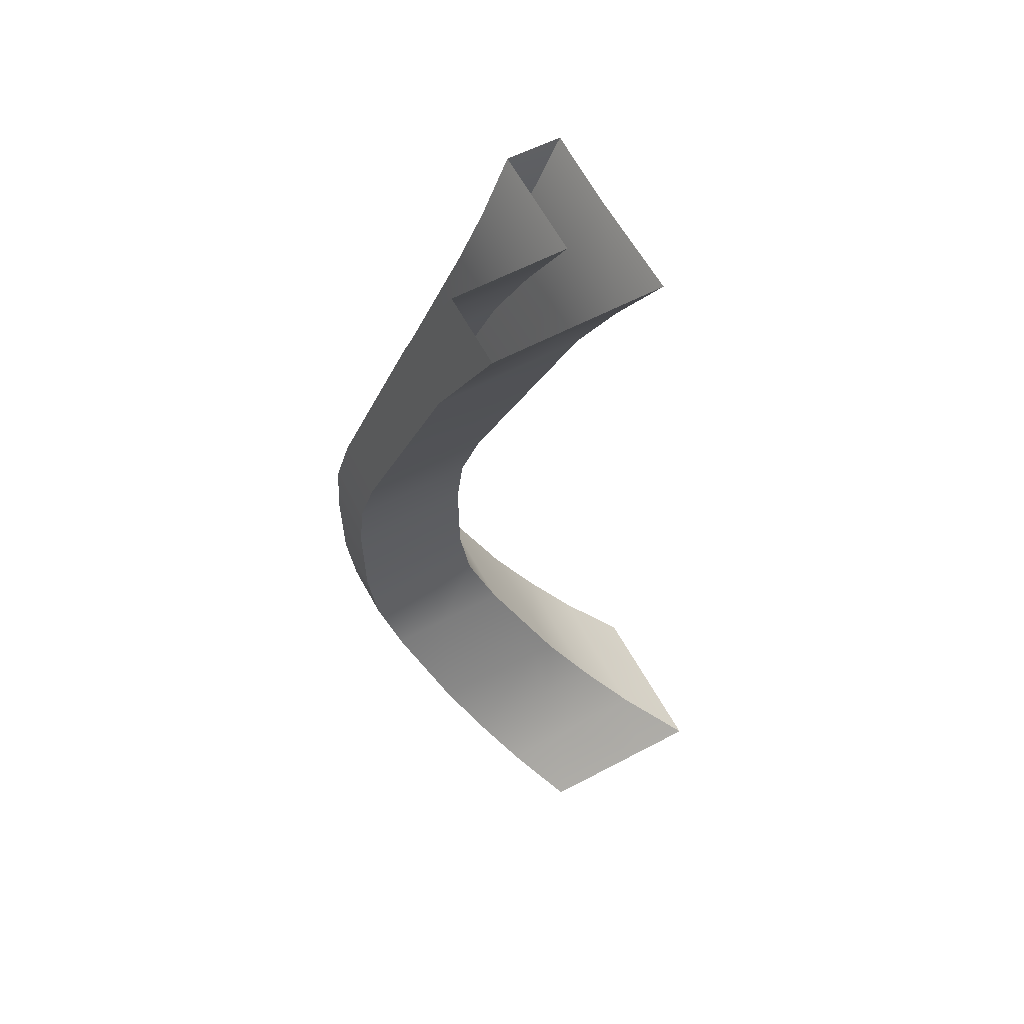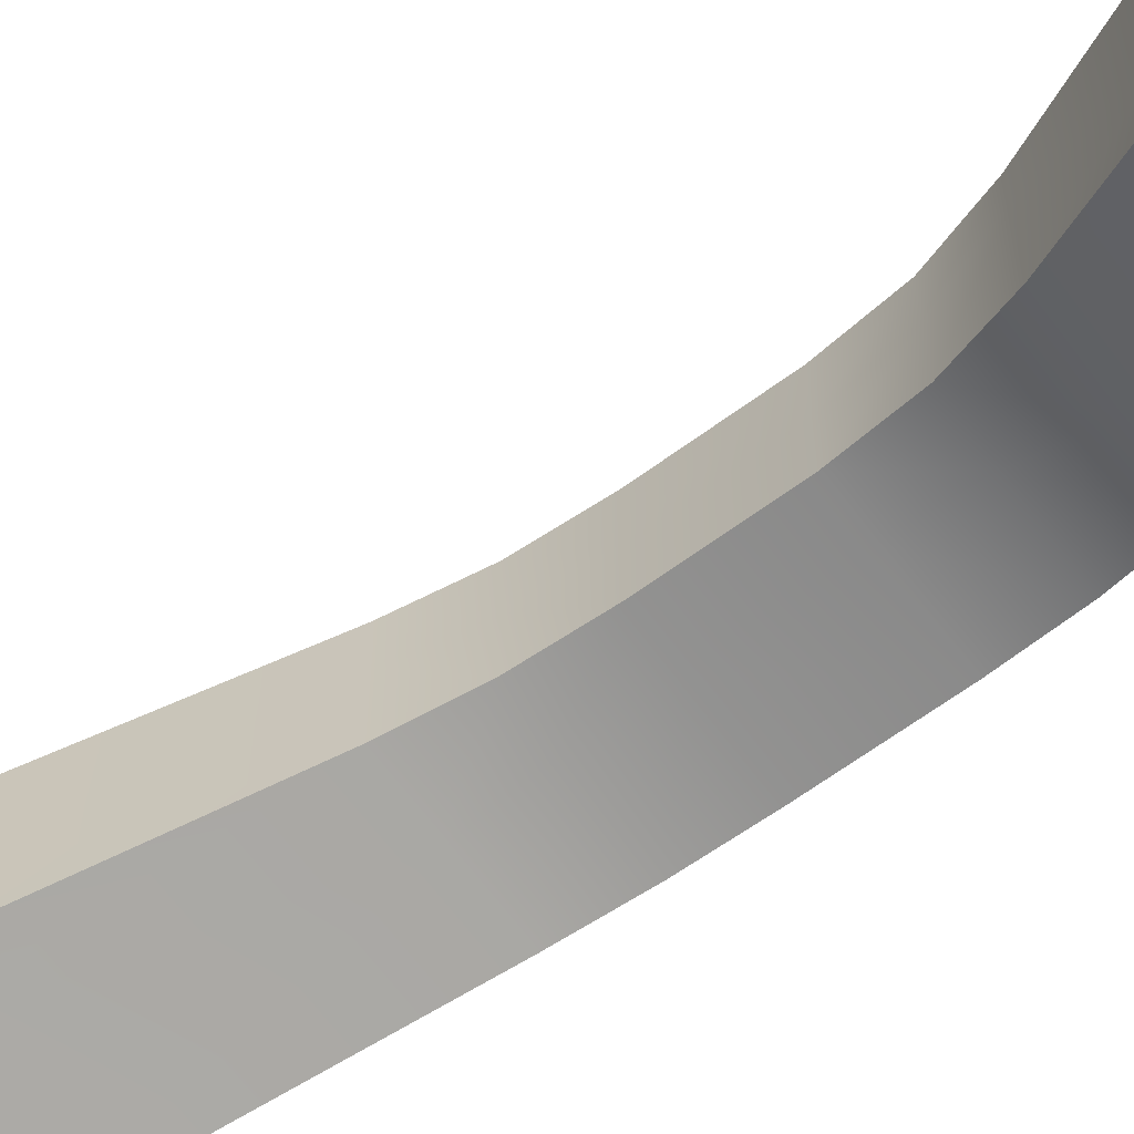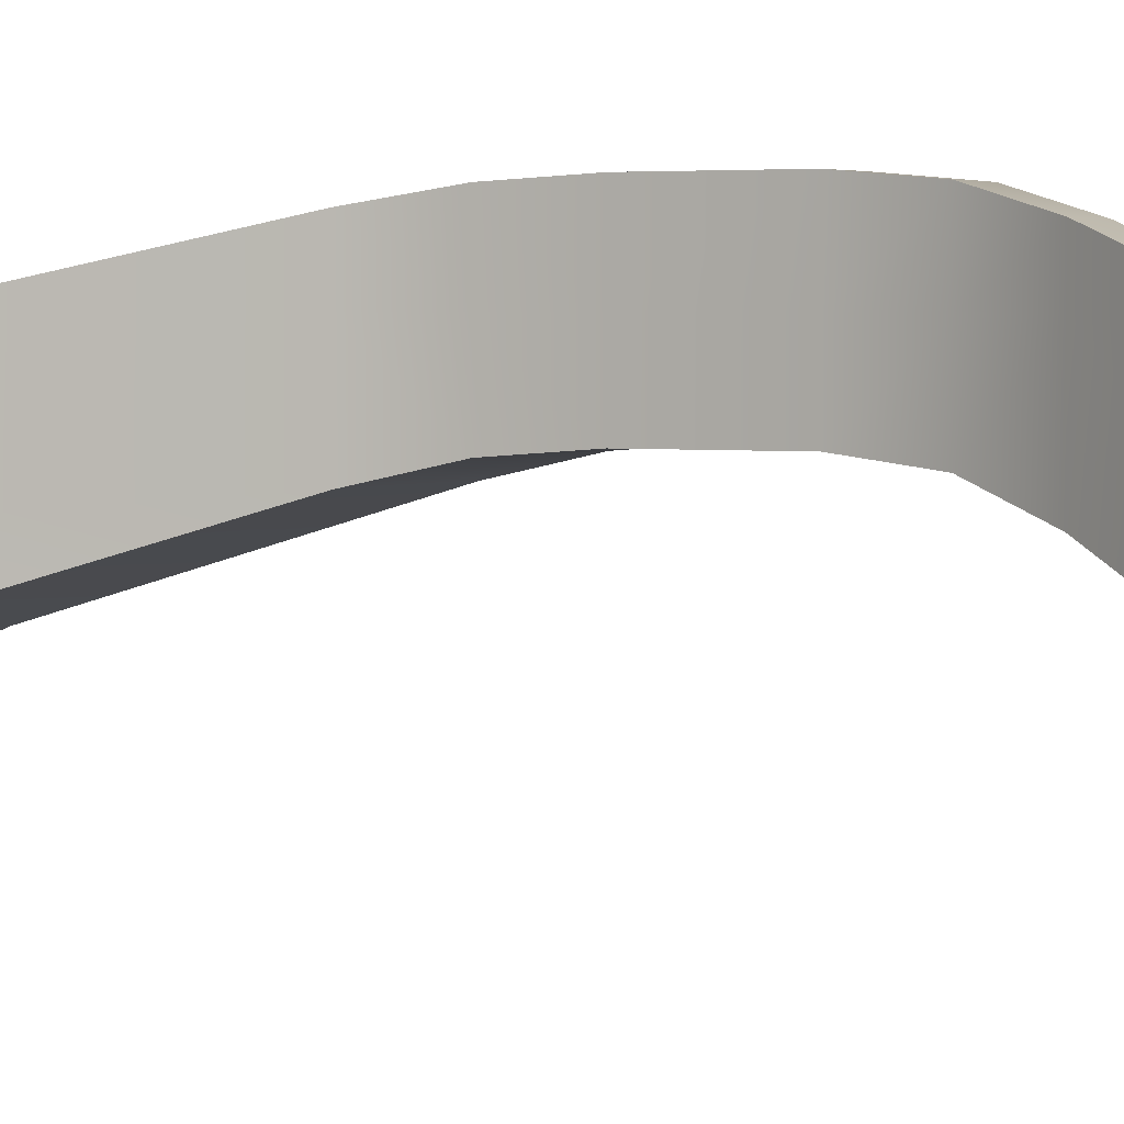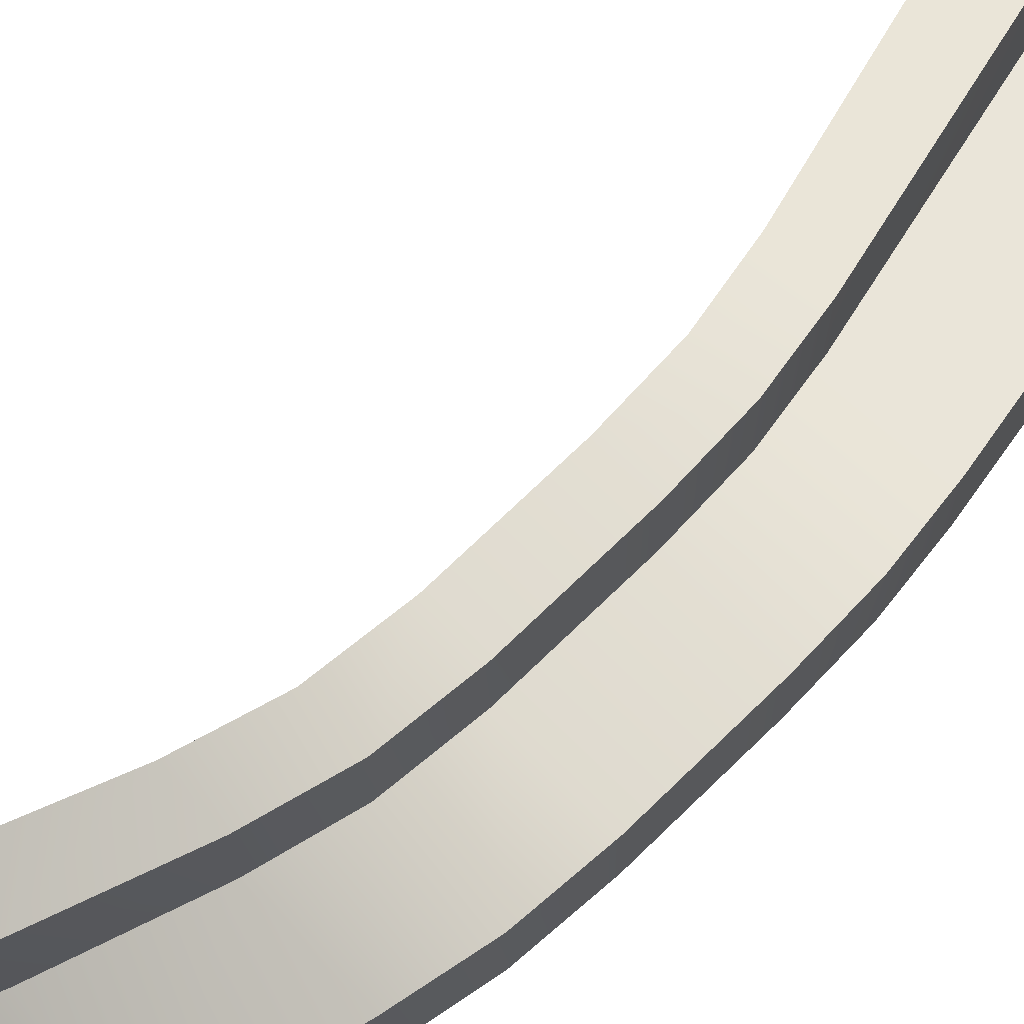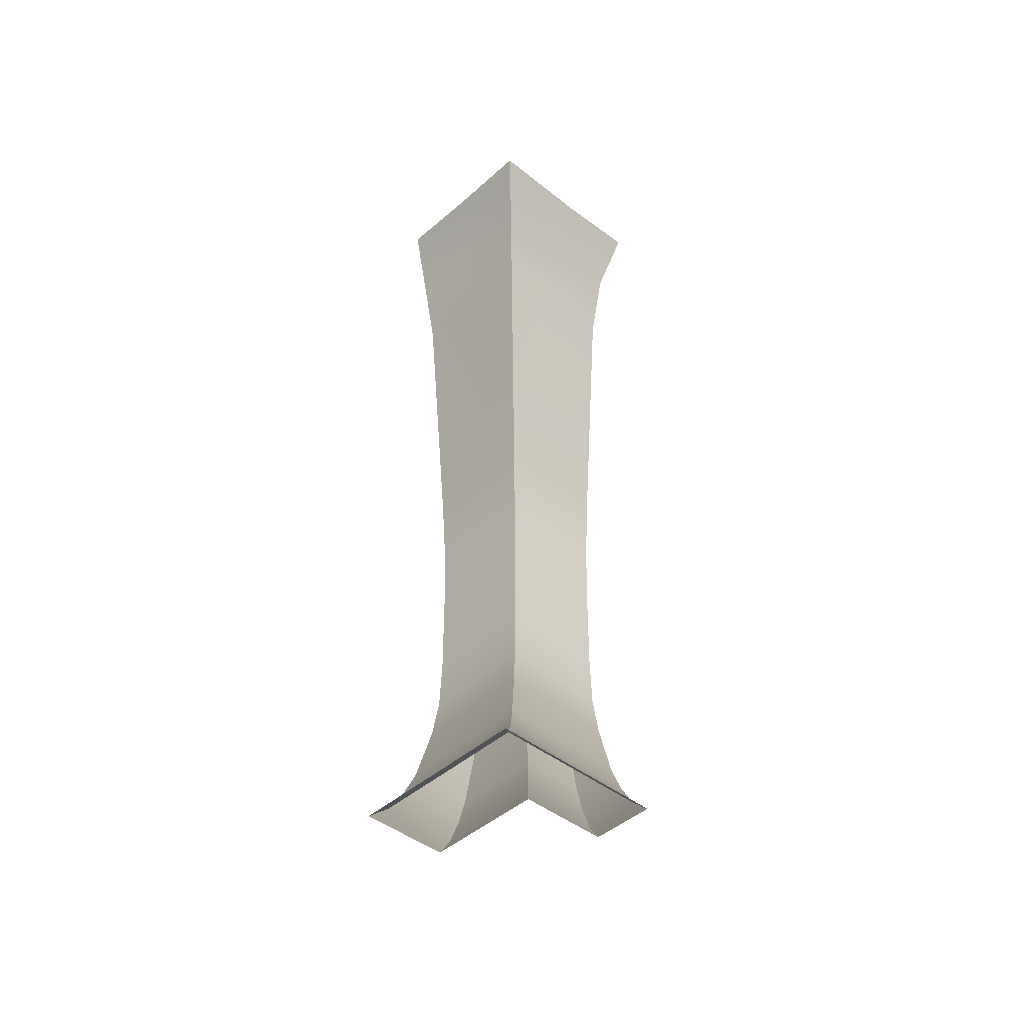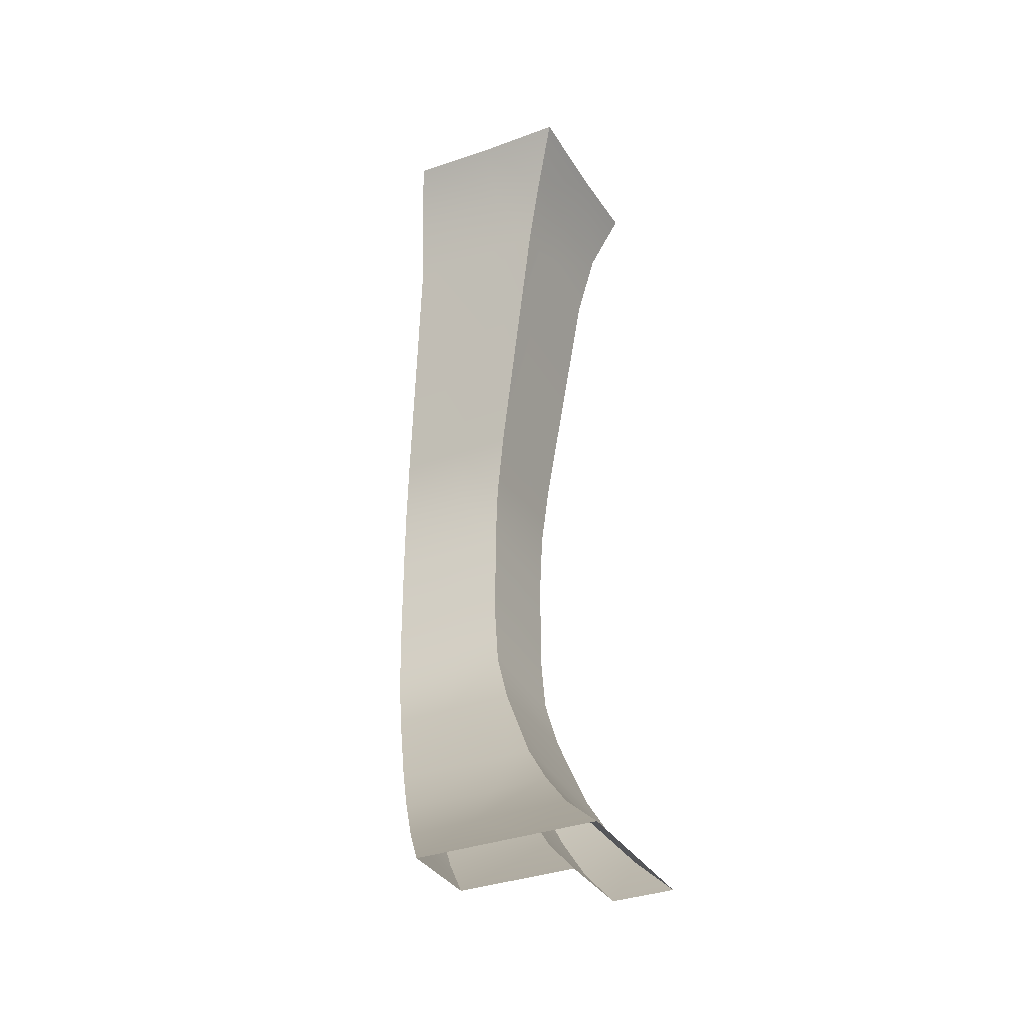
<metadata>
{"format":"obj","ext":"obj","renderer":"f3d","projection":"perspective","resolution":1024,"background":"white","views":[{"elev":60.3,"azim":151.6,"up":"+Y"},{"elev":-65.1,"azim":-53.5,"up":"+Z"},{"elev":2.9,"azim":-60.8,"up":"+Z"},{"elev":68.6,"azim":45.3,"up":"+Z"},{"elev":-43.6,"azim":-133.3,"up":"+Y"},{"elev":-34.0,"azim":-153.3,"up":"+Y"}]}
</metadata>
<code>
o SM_TableBasse_01.003
v -0.1787 0.3308 -0.1763
v -0.1701 0.3085 -0.168
v -0.1444 0.3532 -0.1862
v -0.1337 0.3079 -0.1942
v -0.1391 0.3311 -0.1757
v -0.1766 0.3519 -0.2147
v -0.2094 0.3519 -0.1743
v -0.1781 0.3311 -0.1438
v -0.198 0.3309 -0.1438
v -0.1393 0.1755 -0.1385
v -0.141 0.1993 -0.1401
v -0.1147 0.2228 -0.1448
v -0.1108 0.1993 -0.1401
v -0.1393 0.1755 -0.1162
v -0.1551 0.1754 -0.1162
v -0.141 0.1993 -0.1175
v -0.1459 0.2227 -0.1215
v -0.1393 0.1371 -0.1385
v -0.1177 0.0904 -0.1484
v -0.1116 0.1133 -0.1411
v -0.142 0.1133 -0.141
v -0.1115 0.1134 -0.1632
v -0.1095 0.1374 -0.1603
v -0.1579 0.1134 -0.1385
v -0.158 0.1134 -0.1183
v -0.1663 0.09079 -0.1244
v -0.142 0.1133 -0.1183
v -0.1935 0.01381 -0.1597
v -0.179 0.03364 -0.1765
v -0.1665 0.05408 -0.1645
v -0.1408 0.03388 -0.2041
v -0.1308 0.05463 -0.1643
v -0.141 0.0336 -0.1767
v -0.1308 0.05459 -0.1901
v -0.1767 0.05353 -0.1907
v -0.1855 0.05353 -0.1743
v -0.1791 0.03367 -0.1481
v -0.1887 0.3525 -0.1859
v -0.2094 0.3519 -0.2147
v -0.1892 0.3533 -0.1422
v -0.2101 0.3529 -0.1423
v -0.1459 0.2227 -0.1448
v -0.1337 0.3079 -0.1678
v -0.1146 0.2226 -0.1675
v -0.1889 0.3076 -0.1407
v -0.1698 0.3076 -0.1407
v -0.1095 0.1371 -0.1385
v -0.1095 0.1755 -0.1385
v -0.1095 0.1754 -0.1603
v -0.1393 0.1372 -0.1162
v -0.1393 0.09093 -0.1715
v -0.1849 0.05455 -0.1378
v -0.1662 0.05459 -0.1378
v -0.1496 0.09058 -0.1484
v -0.1496 0.09051 -0.1245
v -0.166 -0.004806 -0.2068
v -0.152 0.01435 -0.2197
v -0.1526 0.01355 -0.1906
v -0.166 -0.004806 -0.2393
v -0.2137 0.01519 -0.2189
v -0.1767 0.01519 -0.2189
v -0.2341 -0.004806 -0.1735
v -0.2341 -0.004806 -0.2068
v -0.2106 -0.004806 -0.1735
v -0.1931 0.01422 -0.19
v -0.2106 -0.004806 -0.2068
v -0.1442 0.3526 -0.2151
v -0.1766 0.3087 -0.1945
v -0.139 0.3303 -0.2047
v -0.1393 0.2225 -0.1675
v -0.1569 0.1993 -0.1621
v -0.1175 0.09078 -0.1716
v -0.158 0.1134 -0.1632
v -0.1393 0.1134 -0.1631
v -0.2106 -0.004806 -0.2393
v -0.2341 -0.004806 -0.2393
v -0.1663 0.09093 -0.1385
v -0.1551 0.1372 -0.1385
v -0.1551 0.1755 -0.1603
v -0.1767 0.03322 -0.2032
v -0.1988 0.0338 -0.204
v -0.1893 0.3087 -0.1945
v -0.1766 0.331 -0.2031
v -0.1979 0.331 -0.1743
v -0.1986 0.3306 -0.2038
v -0.1108 0.1993 -0.1621
v -0.1393 0.1755 -0.1603
v -0.1393 0.1993 -0.1621
v -0.1551 0.1372 -0.1603
v -0.1623 0.2226 -0.1214
v -0.1569 0.1993 -0.1385
v -0.1623 0.2225 -0.1385
v -0.1393 0.1372 -0.1603
v -0.1663 0.09093 -0.1715
v -0.1855 0.05353 -0.1907
v -0.2145 0.01438 -0.1593
v -0.198 0.03322 -0.1743
v -0.1989 0.03388 -0.148
v -0.2137 0.01519 -0.1743
v -0.1623 0.2225 -0.1675
v -0.1893 0.3087 -0.1743
v -0.1569 0.1993 -0.1175
v -0.1551 0.1755 -0.1385
v -0.1551 0.1374 -0.1162
f 38 40 1
f 8 1 40
f 1 8 2
f 46 2 8
f 5 2 43
f 5 1 2
f 3 1 5
f 3 38 1
f 69 5 4
f 43 4 5
f 67 3 69
f 5 69 3
f 4 68 69
f 6 67 83
f 39 6 85
f 45 9 101
f 41 7 9
f 45 46 8
f 8 9 45
f 9 8 40
f 40 41 9
f 42 17 11
f 16 11 17
f 11 16 10
f 14 10 16
f 13 10 48
f 13 11 10
f 12 11 13
f 12 42 11
f 86 13 49
f 48 49 13
f 44 12 86
f 13 86 12
f 100 70 71
f 16 15 14
f 16 102 15
f 102 16 17
f 17 90 102
f 18 27 21
f 50 27 18
f 21 55 54
f 27 55 21
f 54 19 21
f 20 21 19
f 47 18 20
f 21 20 18
f 19 72 22
f 20 19 22
f 20 22 23
f 47 20 23
f 51 74 72
f 77 26 24
f 26 55 25
f 27 25 55
f 50 104 27
f 25 27 104
f 30 37 29
f 37 30 53
f 29 28 65
f 28 29 37
f 65 58 29
f 33 29 58
f 29 33 30
f 32 30 33
f 33 58 31
f 58 57 31
f 32 33 34
f 33 31 34
f 61 80 57
f 31 35 34
f 81 95 80
f 99 96 97
f 52 36 98
f 96 28 98
f 37 98 28
f 98 37 52
f 53 52 37
f 12 43 42
f 2 42 43
f 4 43 44
f 44 43 12
f 4 70 68
f 101 92 45
f 17 46 90
f 45 90 46
f 2 46 42
f 17 42 46
f 10 18 47
f 48 10 47
f 49 48 23
f 47 23 48
f 50 14 104
f 15 104 14
f 14 50 10
f 18 10 50
f 32 54 30
f 32 19 54
f 19 32 72
f 34 72 32
f 72 34 51
f 35 51 34
f 51 35 94
f 77 52 26
f 53 26 52
f 53 55 26
f 55 53 54
f 30 54 53
f 65 66 56
f 56 58 65
f 58 56 57
f 59 57 56
f 75 61 59
f 57 59 61
f 63 60 76
f 61 75 60
f 99 62 96
f 62 99 63
f 64 96 62
f 64 28 96
f 28 64 65
f 66 65 64
f 83 69 68
f 69 83 67
f 71 88 79
f 88 71 70
f 22 72 74
f 74 93 22
f 94 73 51
f 74 51 73
f 73 89 74
f 60 81 61
f 76 60 75
f 52 77 36
f 24 73 77
f 73 24 89
f 94 77 73
f 94 36 77
f 24 25 78
f 25 24 26
f 78 89 24
f 78 79 89
f 57 80 31
f 80 61 81
f 80 35 31
f 70 100 68
f 70 44 88
f 44 70 4
f 68 82 83
f 68 100 82
f 85 83 82
f 83 85 6
f 82 84 85
f 84 7 85
f 101 84 82
f 82 100 101
f 85 7 39
f 101 9 84
f 84 9 7
f 49 87 86
f 49 23 87
f 88 86 87
f 86 88 44
f 87 79 88
f 87 89 79
f 15 102 103
f 104 15 103
f 92 91 90
f 90 45 92
f 23 22 93
f 93 87 23
f 93 74 89
f 93 89 87
f 35 80 95
f 95 94 35
f 36 95 97
f 36 94 95
f 98 97 96
f 97 98 36
f 60 63 99
f 60 99 81
f 97 81 99
f 81 97 95
f 92 101 100
f 71 92 100
f 91 92 71
f 79 91 71
f 103 102 91
f 102 90 91
f 103 91 79
f 79 78 103
f 104 103 78
f 104 78 25

</code>
